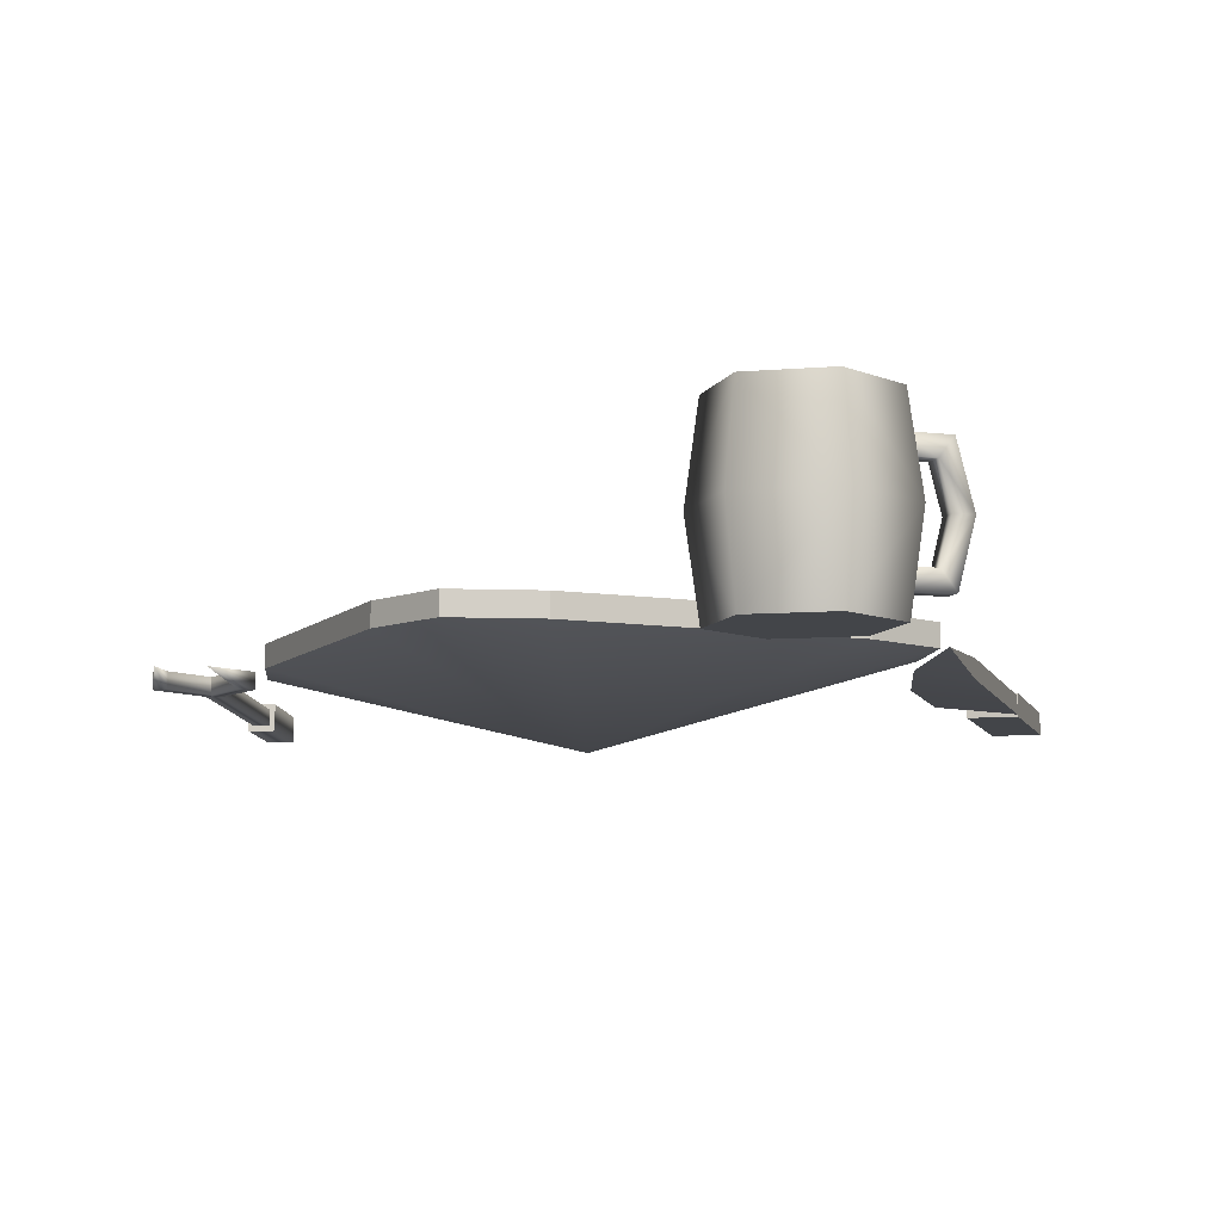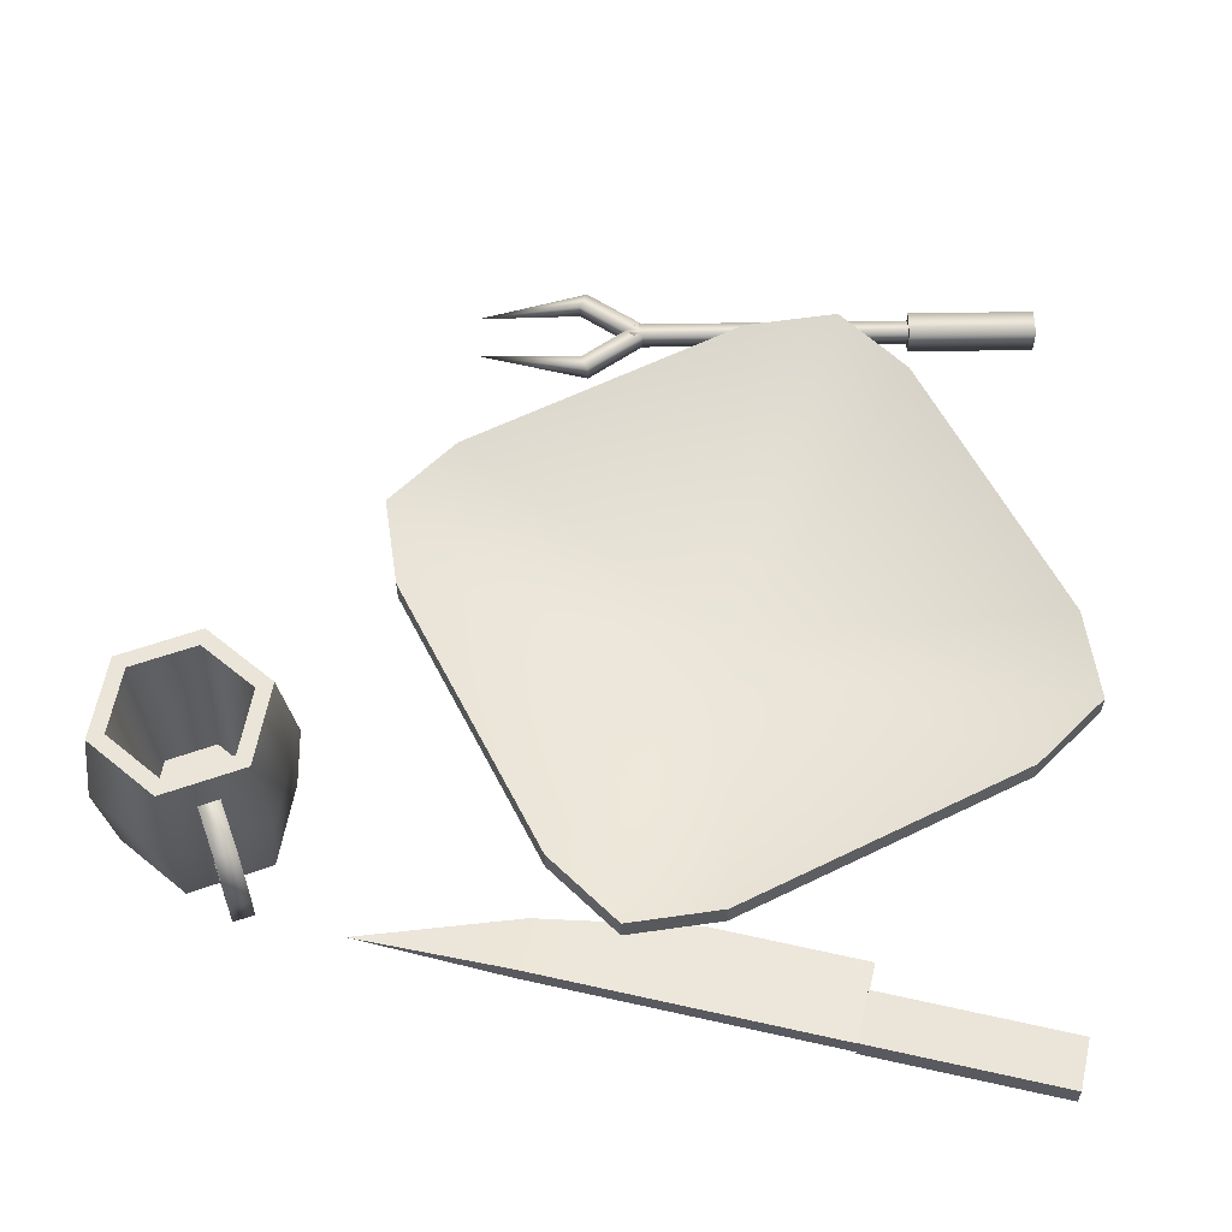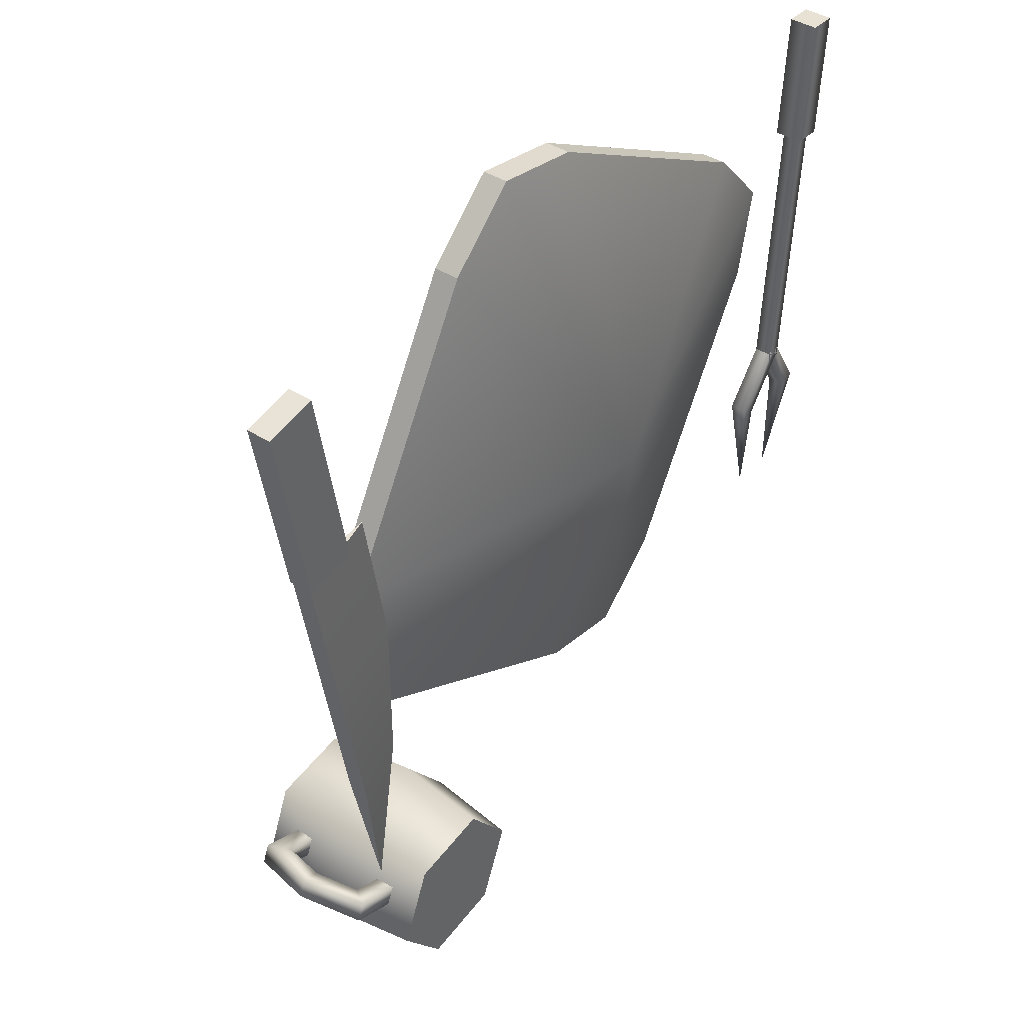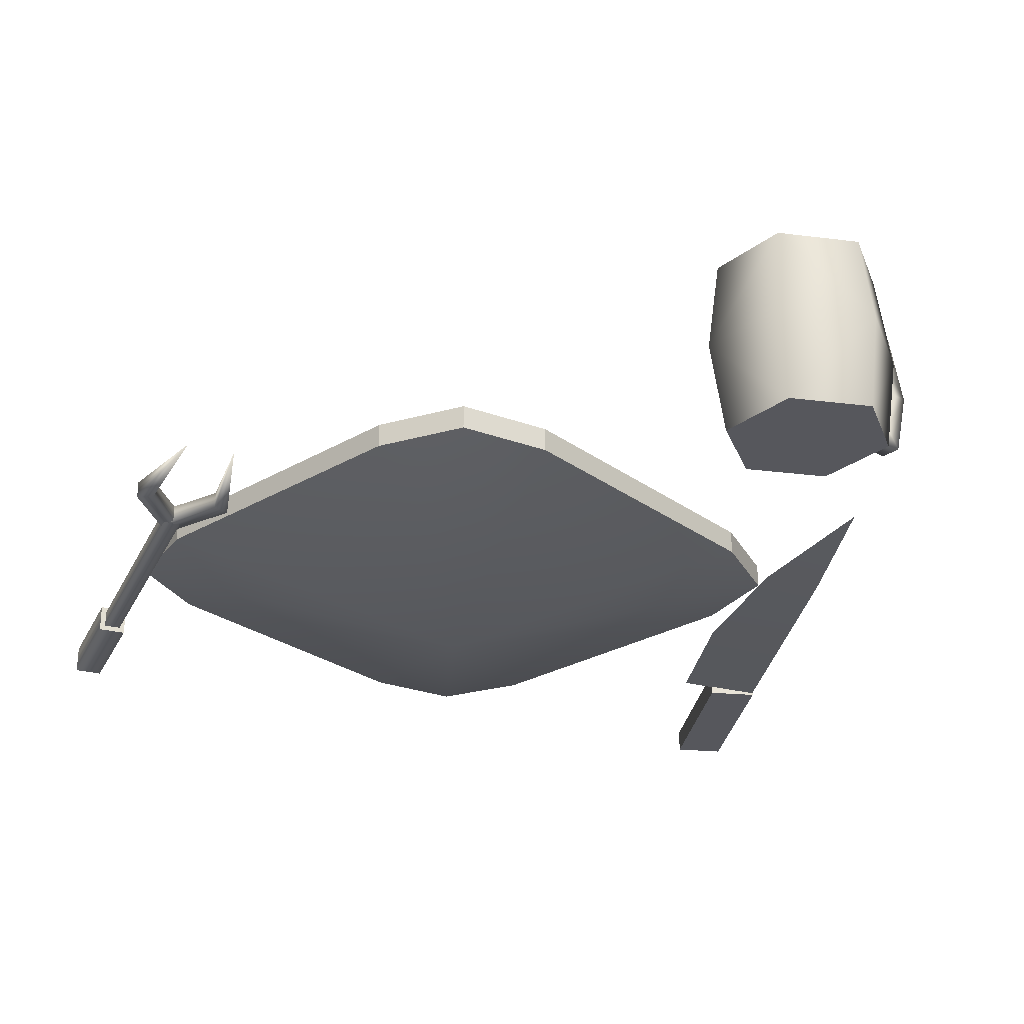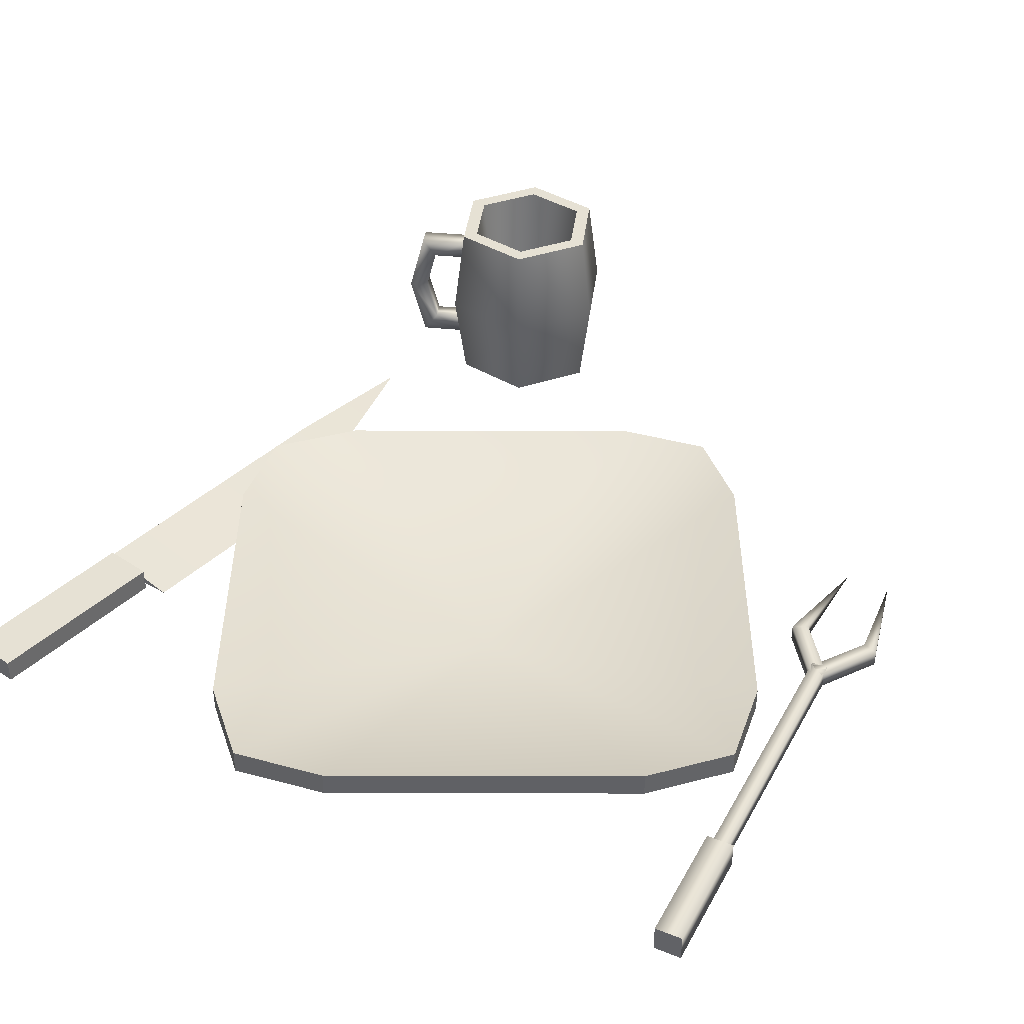
<metadata>
{"format":"obj","ext":"obj","renderer":"f3d","projection":"perspective","resolution":1024,"background":"white","views":[{"elev":-8.3,"azim":-174.3,"up":"+Y"},{"elev":58.7,"azim":-86.9,"up":"+Y"},{"elev":42.2,"azim":-53.1,"up":"+Z"},{"elev":-27.4,"azim":162.1,"up":"+Y"},{"elev":39.5,"azim":30.2,"up":"+Y"}]}
</metadata>
<code>
v -54.46 5.93 15.58
v -43.9 7.175 17.44
v -54.46 8.42 15.58
v -47.51 8.42 -23.81
v -44.04 7.175 -43.5
v -47.51 5.93 -23.81
v 50.11 8.265 -21.3
v 50.11 6.085 -21.3
v 46 7.175 -35.61
v 50.11 6.085 -21.3
v 48.07 6.085 -22.09
v 46 7.175 -35.61
v 48.07 6.085 -22.09
v 48.07 8.265 -22.09
v 46 7.175 -35.61
v 48.07 8.265 -22.09
v 50.11 8.265 -21.3
v 46 7.175 -35.61
v 37.85 6.085 -20.46
v 37.85 8.265 -20.46
v 39.95 7.175 -35.19
v 37.85 8.265 -20.46
v 39.76 8.265 -21.51
v 39.95 7.175 -35.19
v 39.76 6.085 -21.51
v 37.85 6.085 -20.46
v 39.95 7.175 -35.19
v 41.43 11.16 -0.3006
v 0 0 -0
v 20.95 11.16 -35.75
v -20.95 11.16 35.75
v -41.43 11.16 0.3006
v 43.9 11.16 11.75
v 35.75 11.16 20.95
v 0 0 -0
v -43.9 11.16 -11.75
v -35.75 11.16 -20.95
v -11.75 11.16 43.9
v -20.95 11.16 35.75
v 0 0 -0
v 11.75 11.16 -43.9
v 20.95 11.16 -35.75
v 0 0 -0
v -0.3007 11.16 -41.43
v 11.75 11.16 -43.9
v 0.3006 11.16 41.43
v -11.75 11.16 43.9
v 0 0 -0
v -35.75 11.16 -20.95
v -0.3007 11.16 -41.43
v 35.75 11.16 20.95
v 0.3006 11.16 41.43
v -41.43 11.16 0.3006
v -43.9 11.16 -11.75
v 0 0 -0
v 41.43 11.16 -0.3006
v 43.9 11.16 11.75
v -40.5 7.175 -22.57
v -44.04 7.175 -43.5
v -47.51 8.42 -23.81
v -50.99 8.42 -4.115
v -40.5 7.175 -22.57
v -40.42 7.175 -2.253
v -54.46 8.42 15.58
v -43.9 7.175 17.44
v 20.95 14.35 -35.75
v 41.43 14.35 -0.3006
v 41.43 11.16 -0.3006
v 20.95 11.16 -35.75
v -0.3007 11.16 -41.43
v -35.75 11.16 -20.95
v -35.75 14.35 -20.95
v -0.3007 14.35 -41.43
v -20.95 14.35 35.75
v -41.43 11.16 0.3006
v -20.95 11.16 35.75
v -41.43 14.35 0.3006
v 0.3006 14.35 41.43
v 35.75 11.16 20.95
v 35.75 14.35 20.95
v 0.3006 11.16 41.43
v 20.95 11.16 -35.75
v 11.75 11.16 -43.9
v 11.75 14.35 -43.9
v 20.95 14.35 -35.75
v 43.9 11.16 11.75
v 41.43 14.35 -0.3006
v 43.9 14.35 11.75
v 41.43 11.16 -0.3006
v -43.9 14.35 -11.75
v -35.75 11.16 -20.95
v -43.9 11.16 -11.75
v -35.75 14.35 -20.95
v -11.75 14.35 43.9
v -20.95 14.35 35.75
v -20.95 11.16 35.75
v -11.75 11.16 43.9
v -0.3007 14.35 -41.43
v 11.75 11.16 -43.9
v -0.3007 11.16 -41.43
v 11.75 14.35 -43.9
v 35.75 11.16 20.95
v 43.9 14.35 11.75
v 35.75 14.35 20.95
v 43.9 11.16 11.75
v -41.43 14.35 0.3006
v -43.9 11.16 -11.75
v -41.43 11.16 0.3006
v -43.9 14.35 -11.75
v 0.3006 14.35 41.43
v -11.75 14.35 43.9
v -11.75 11.16 43.9
v 0.3006 11.16 41.43
v 43.9 14.35 11.75
v 41.43 14.35 -0.3006
v 0 3.189 -0
v -43.9 14.35 -11.75
v -41.43 14.35 0.3006
v 35.75 14.35 20.95
v 0 3.189 -0
v -35.75 14.35 -20.95
v 35.75 14.35 20.95
v 0.3006 14.35 41.43
v 41.43 14.35 -0.3006
v 20.95 14.35 -35.75
v -0.3007 14.35 -41.43
v -35.75 14.35 -20.95
v -41.43 14.35 0.3006
v -20.95 14.35 35.75
v 11.75 14.35 -43.9
v -0.3007 14.35 -41.43
v 0 3.189 -0
v 20.95 14.35 -35.75
v 0 3.189 -0
v -11.75 14.35 43.9
v 0.3006 14.35 41.43
v -20.95 14.35 35.75
v -39.57 31.78 -62.61
v -32.22 31.78 -69.2
v -33.08 31.78 -71.23
v -37.38 31.78 -62.35
v -35.35 31.78 -52.68
v -37.38 31.78 -62.35
v -39.57 31.78 -62.61
v -34.02 31.78 -54.45
v -24.64 31.78 -51.37
v -34.02 31.78 -54.45
v -35.35 31.78 -52.68
v -25.5 31.78 -53.4
v -18.15 31.78 -59.99
v -25.5 31.78 -53.4
v -24.64 31.78 -51.37
v -20.34 31.78 -60.26
v -18.15 31.78 -59.99
v -22.37 31.78 -69.93
v -23.7 31.78 -68.16
v -20.34 31.78 -60.26
v -22.37 31.78 -69.93
v -33.08 31.78 -71.23
v -32.22 31.78 -69.2
v -23.7 31.78 -68.16
v -37.38 31.78 -62.35
v -31.38 12.31 -67.25
v -32.22 31.78 -69.2
v -35.27 12.31 -62.09
v -32.74 12.31 -56.15
v -37.38 31.78 -62.35
v -34.02 31.78 -54.45
v -35.27 12.31 -62.09
v -32.74 12.31 -56.15
v -25.5 31.78 -53.4
v -26.33 12.31 -55.36
v -34.02 31.78 -54.45
v -20.34 31.78 -60.26
v -26.33 12.31 -55.36
v -25.5 31.78 -53.4
v -22.45 12.31 -60.52
v -23.7 31.78 -68.16
v -24.98 12.31 -66.46
v -20.34 31.78 -60.26
v -22.45 12.31 -60.52
v -32.22 31.78 -69.2
v -24.98 12.31 -66.46
v -23.7 31.78 -68.16
v -31.38 12.31 -67.25
v -41.83 13.7 -54.35
v -44.23 19.5 -56.21
v -43.19 19.5 -53.77
v -42.86 13.7 -56.79
v -46.66 19.5 -55.17
v -42.86 13.7 -56.79
v -44.64 11.14 -56.03
v -44.23 19.5 -56.21
v -43.6 11.14 -53.6
v -45.63 19.5 -52.74
v -46.66 19.5 -55.17
v -44.64 11.14 -56.03
v -45.63 19.5 -52.74
v -43.6 11.14 -53.6
v -41.83 13.7 -54.35
v -43.19 19.5 -53.77
v -38.57 27.87 -58.61
v -43.6 27.87 -53.6
v -37.54 27.87 -56.18
v -44.64 27.87 -56.03
v -41.83 25.3 -54.35
v -37.54 27.87 -56.18
v -43.6 27.87 -53.6
v -37.54 25.3 -56.18
v -41.83 25.3 -54.35
v -38.57 25.3 -58.61
v -42.86 25.3 -56.79
v -44.64 27.87 -56.03
v -38.57 27.87 -58.61
v -42.86 25.3 -56.79
v -38.57 25.3 -58.61
v -37.54 11.14 -56.18
v -43.6 11.14 -53.6
v -38.57 11.14 -58.61
v -44.64 11.14 -56.03
v -42.86 13.7 -56.79
v -38.57 11.14 -58.61
v -44.64 11.14 -56.03
v -38.57 13.7 -58.61
v -38.57 13.7 -58.61
v -41.83 13.7 -54.35
v -37.54 13.7 -56.18
v -42.86 13.7 -56.79
v -43.6 11.14 -53.6
v -37.54 11.14 -56.18
v -41.83 13.7 -54.35
v -37.54 13.7 -56.18
v -41.83 25.3 -54.35
v -43.19 19.5 -53.77
v -44.23 19.5 -56.21
v -42.86 25.3 -56.79
v -46.66 19.5 -55.17
v -44.64 27.87 -56.03
v -42.86 25.3 -56.79
v -44.23 19.5 -56.21
v -43.6 27.87 -53.6
v -46.66 19.5 -55.17
v -45.63 19.5 -52.74
v -44.64 27.87 -56.03
v -41.83 25.3 -54.35
v -45.63 19.5 -52.74
v -43.19 19.5 -53.77
v -43.6 27.87 -53.6
v -52.34 8.71 41.38
v -58.89 8.71 40.22
v -58.89 5.641 40.22
v -52.34 5.641 41.38
v -54.51 8.71 15.4
v -47.96 8.71 16.56
v -54.51 5.641 15.4
v -47.96 5.641 16.56
v -58.89 8.71 40.22
v -54.51 8.71 15.4
v -58.89 5.641 40.22
v -54.51 5.641 15.4
v -52.34 8.71 41.38
v -47.96 8.71 16.56
v -58.89 8.71 40.22
v -54.51 8.71 15.4
v -52.34 5.641 41.38
v -47.96 8.71 16.56
v -52.34 8.71 41.38
v -47.96 5.641 16.56
v -58.89 5.641 40.22
v -47.96 5.641 16.56
v -52.34 5.641 41.38
v -54.51 5.641 15.4
v -47.51 5.93 -23.81
v -50.99 5.93 -4.115
v -50.99 8.42 -4.115
v -47.51 8.42 -23.81
v -54.46 5.93 15.58
v -50.99 8.42 -4.115
v -50.99 5.93 -4.115
v -54.46 8.42 15.58
v -40.42 7.175 -2.253
v -54.46 5.93 15.58
v -50.99 5.93 -4.115
v -43.9 7.175 17.44
v 49.86 8.979 37.93
v 46.26 8.979 38.17
v 46.26 5.371 38.17
v 49.86 5.371 37.93
v 48.71 5.371 21.29
v 45.11 5.371 21.54
v 48.71 8.979 21.29
v 45.11 8.979 21.54
v 45.39 6.085 -13.43
v 50.11 8.265 -21.3
v 45.39 8.265 -13.43
v 50.11 6.085 -21.3
v 45.39 6.085 -13.43
v 48.07 6.085 -22.09
v 50.11 6.085 -21.3
v 43.52 6.085 -14.56
v 48.07 8.265 -22.09
v 48.07 6.085 -22.09
v 43.52 8.265 -14.56
v 45.39 8.265 -13.43
v 48.07 8.265 -22.09
v 43.52 8.265 -14.56
v 50.11 8.265 -21.3
v 37.85 8.265 -20.46
v 43.61 6.085 -13.31
v 43.61 8.265 -13.31
v 37.85 6.085 -20.46
v 39.76 8.265 -21.51
v 43.61 8.265 -13.31
v 45.31 8.265 -14.68
v 37.85 8.265 -20.46
v 43.61 6.085 -13.31
v 39.76 6.085 -21.51
v 45.31 6.085 -14.68
v 37.85 6.085 -20.46
v -47.51 5.93 -23.81
v -44.04 7.175 -43.5
v -40.5 7.175 -22.57
v -50.99 5.93 -4.115
v -40.42 7.175 -2.253
v -35.27 12.31 -62.09
v -24.98 12.31 -66.46
v -31.38 12.31 -67.25
v -32.74 12.31 -56.15
v -22.45 12.31 -60.52
v -26.33 12.31 -55.36
v 49.86 8.979 37.93
v 48.71 5.371 21.29
v 48.71 8.979 21.29
v 49.86 5.371 37.93
v 45.11 5.371 21.54
v 46.26 5.371 38.17
v 45.11 8.979 21.54
v 46.26 8.979 38.17
v 49.86 8.979 37.93
v 48.71 8.979 21.29
v 48.05 8.265 22.13
v 45.47 6.085 -15.17
v 45.47 8.265 -15.17
v 48.05 6.085 22.13
v 43.29 6.085 -15.02
v 45.88 6.085 22.28
v 43.29 8.265 -15.02
v 45.88 8.265 22.28
v 48.05 8.265 22.13
v 45.47 8.265 -15.17
v 45.31 6.085 -14.68
v 39.76 6.085 -21.51
v 45.31 8.265 -14.68
v 39.76 8.265 -21.51
v 39.95 7.175 -35.19
v -35.35 7.229 -52.68
v -18.15 7.229 -59.99
v -24.64 7.229 -51.37
v -39.57 7.229 -62.61
v -33.08 7.229 -71.23
v -22.37 7.229 -69.93
v -35.35 31.78 -52.68
v -23.96 19.5 -49.79
v -24.64 31.78 -51.37
v -36.38 19.5 -51.31
v -35.35 7.229 -52.68
v -24.64 7.229 -51.37
v -24.64 7.229 -51.37
v -16.44 19.5 -59.79
v -18.15 7.229 -59.99
v -24.64 31.78 -51.37
v -18.15 31.78 -59.99
v -22.37 31.78 -69.93
v -18.15 31.78 -59.99
v -21.33 19.5 -71.3
v -22.37 7.229 -69.93
v -18.15 7.229 -59.99
v -22.37 7.229 -69.93
v -33.75 19.5 -72.82
v -33.08 7.229 -71.23
v -22.37 31.78 -69.93
v -33.08 31.78 -71.23
v -41.28 19.5 -62.82
v -33.08 31.78 -71.23
v -39.57 31.78 -62.61
v -33.08 7.229 -71.23
v -39.57 7.229 -62.61
v -35.35 7.229 -52.68
v -39.57 7.229 -62.61
v -36.38 19.5 -51.31
v -35.35 31.78 -52.68
v -39.57 31.78 -62.61
f 1 2 3
f 4 5 6
f 7 8 9
f 10 11 12
f 13 14 15
f 16 17 18
f 19 20 21
f 22 23 24
f 25 26 27
f 28 29 30
f 31 32 29
f 33 34 35
f 35 36 37
f 38 39 40
f 40 41 42
f 43 44 45
f 46 47 43
f 48 49 50
f 51 52 48
f 53 54 55
f 56 57 55
f 58 59 60
f 61 62 60
f 62 61 63
f 64 63 61
f 63 64 65
f 66 67 68
f 68 69 66
f 70 71 72
f 70 72 73
f 74 75 76
f 75 74 77
f 78 79 80
f 79 78 81
f 82 83 84
f 82 84 85
f 86 87 88
f 87 86 89
f 90 91 92
f 91 90 93
f 94 95 96
f 94 96 97
f 98 99 100
f 99 98 101
f 102 103 104
f 103 102 105
f 106 107 108
f 107 106 109
f 110 111 112
f 110 112 113
f 114 115 116
f 116 117 118
f 119 114 120
f 121 117 120
f 122 120 123
f 124 125 120
f 126 127 120
f 120 128 129
f 130 131 132
f 133 130 134
f 132 135 136
f 134 137 135
f 138 139 140
f 139 138 141
f 142 143 144
f 143 142 145
f 146 147 148
f 147 146 149
f 150 151 152
f 151 150 153
f 154 155 156
f 154 156 157
f 158 159 160
f 158 160 161
f 162 163 164
f 163 162 165
f 166 167 168
f 167 166 169
f 170 171 172
f 171 170 173
f 174 175 176
f 175 174 177
f 178 179 180
f 181 180 179
f 182 183 184
f 183 182 185
f 186 187 188
f 187 186 189
f 190 191 192
f 191 190 193
f 194 195 196
f 194 196 197
f 198 199 200
f 198 200 201
f 202 203 204
f 203 202 205
f 206 207 208
f 207 206 209
f 209 210 211
f 210 212 211
f 213 214 215
f 216 215 214
f 217 218 219
f 218 220 219
f 221 222 223
f 222 221 224
f 225 226 227
f 226 225 228
f 229 230 231
f 232 231 230
f 233 234 235
f 233 235 236
f 237 238 239
f 237 239 240
f 241 242 243
f 242 241 244
f 245 246 247
f 246 245 248
f 249 250 251
f 249 251 252
f 253 254 255
f 256 255 254
f 257 258 259
f 259 258 260
f 261 262 263
f 263 262 264
f 265 266 267
f 266 265 268
f 269 270 271
f 270 269 272
f 273 274 275
f 275 276 273
f 277 278 279
f 278 277 280
f 281 282 283
f 282 281 284
f 285 286 287
f 285 287 288
f 289 290 291
f 290 292 291
f 293 294 295
f 294 293 296
f 297 298 299
f 298 297 300
f 300 301 302
f 301 300 303
f 304 305 306
f 305 304 307
f 308 309 310
f 309 308 311
f 312 313 314
f 313 312 315
f 316 317 318
f 317 316 319
f 320 321 322
f 323 320 322
f 322 324 323
f 325 326 327
f 326 325 328
f 328 329 326
f 329 328 330
f 331 332 333
f 334 332 331
f 334 335 332
f 336 335 334
f 336 337 335
f 338 337 336
f 339 337 338
f 337 339 340
f 341 342 343
f 344 342 341
f 344 345 342
f 346 345 344
f 346 347 345
f 347 346 348
f 349 347 348
f 347 349 350
f 351 352 353
f 353 352 354
f 354 352 355
f 356 357 358
f 359 357 356
f 357 359 360
f 357 360 361
f 362 363 364
f 363 362 365
f 366 363 365
f 363 366 367
f 368 369 363
f 369 368 370
f 371 363 369
f 371 369 372
f 369 373 374
f 373 369 375
f 376 369 377
f 369 376 375
f 378 379 375
f 379 378 380
f 375 379 381
f 379 382 381
f 383 384 379
f 385 384 383
f 386 383 379
f 383 386 387
f 388 383 389
f 388 390 383
f 391 383 390
f 383 391 392

</code>
